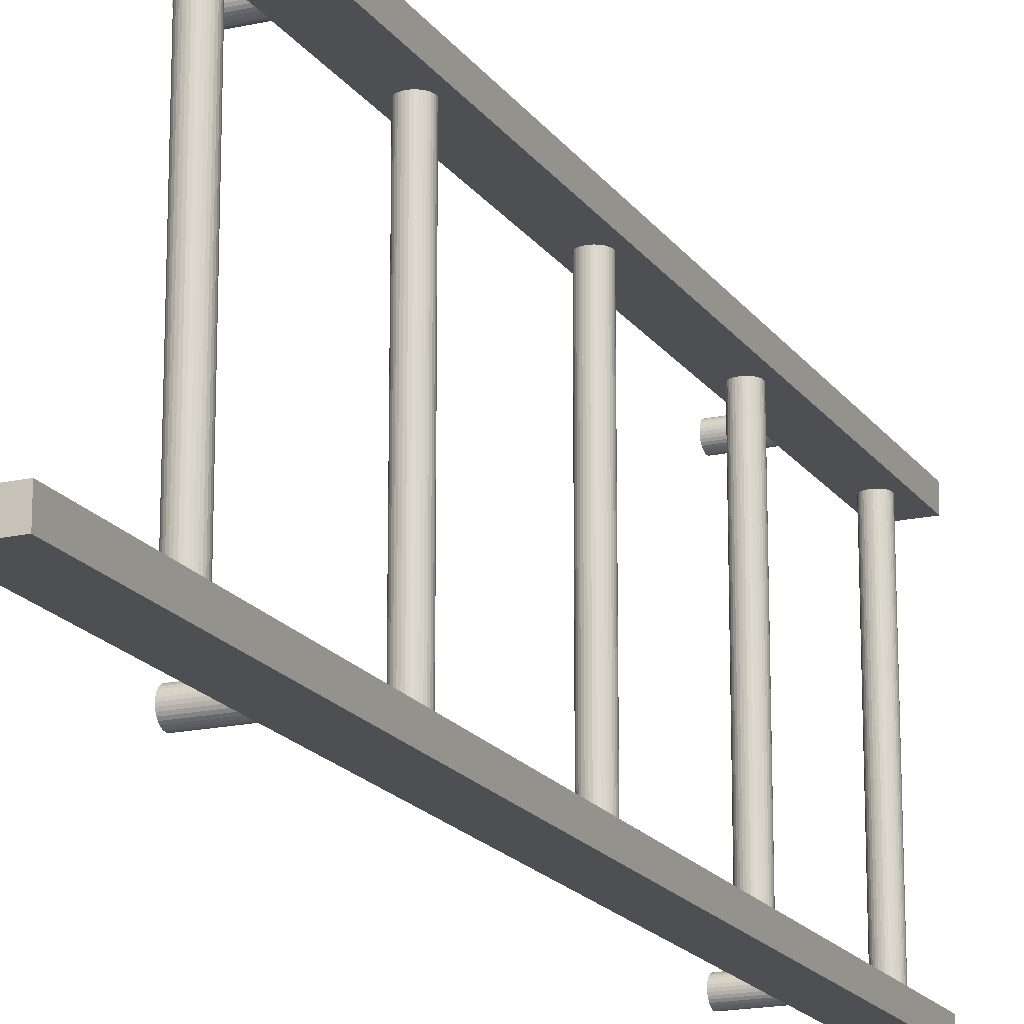
<metadata>
{"format":"obj","ext":"obj","renderer":"f3d","projection":"perspective","resolution":1024,"background":"white","views":[{"elev":-17.8,"azim":23.6,"up":"+Z"}]}
</metadata>
<code>
o Cylindre.008
v -0.06 0.25 -0.16
v -0.02 0.25 -0.16
v -0.06 0.248 -0.1598
v -0.02 0.248 -0.1598
v -0.06 0.2462 -0.1592
v -0.02 0.2462 -0.1592
v -0.06 0.2444 -0.1583
v -0.02 0.2444 -0.1583
v -0.06 0.2429 -0.1571
v -0.02 0.2429 -0.1571
v -0.06 0.2417 -0.1556
v -0.02 0.2417 -0.1556
v -0.06 0.2408 -0.1538
v -0.02 0.2408 -0.1538
v -0.06 0.2402 -0.152
v -0.02 0.2402 -0.152
v -0.06 0.24 -0.15
v -0.02 0.24 -0.15
v -0.06 0.2402 -0.148
v -0.02 0.2402 -0.148
v -0.06 0.2408 -0.1462
v -0.02 0.2408 -0.1462
v -0.06 0.2417 -0.1444
v -0.02 0.2417 -0.1444
v -0.06 0.2429 -0.1429
v -0.02 0.2429 -0.1429
v -0.06 0.2444 -0.1417
v -0.02 0.2444 -0.1417
v -0.06 0.2462 -0.1408
v -0.02 0.2462 -0.1408
v -0.06 0.248 -0.1402
v -0.02 0.248 -0.1402
v -0.06 0.25 -0.14
v -0.02 0.25 -0.14
v -0.06 0.252 -0.1402
v -0.02 0.252 -0.1402
v -0.06 0.2538 -0.1408
v -0.02 0.2538 -0.1408
v -0.06 0.2556 -0.1417
v -0.02 0.2556 -0.1417
v -0.06 0.2571 -0.1429
v -0.02 0.2571 -0.1429
v -0.06 0.2583 -0.1444
v -0.02 0.2583 -0.1444
v -0.06 0.2592 -0.1462
v -0.02 0.2592 -0.1462
v -0.06 0.2598 -0.148
v -0.02 0.2598 -0.148
v -0.06 0.26 -0.15
v -0.02 0.26 -0.15
v -0.06 0.2598 -0.152
v -0.02 0.2598 -0.152
v -0.06 0.2592 -0.1538
v -0.02 0.2592 -0.1538
v -0.06 0.2583 -0.1556
v -0.02 0.2583 -0.1556
v -0.06 0.2571 -0.1571
v -0.02 0.2571 -0.1571
v -0.06 0.2556 -0.1583
v -0.02 0.2556 -0.1583
v -0.06 0.2538 -0.1592
v -0.02 0.2538 -0.1592
v -0.06 0.252 -0.1598
v -0.02 0.252 -0.1598
v -0.02 0 -0.14
v -0.02 1 -0.14
v -0.02 0 -0.16
v -0.02 1 -0.16
v 0.02 0 -0.14
v 0.02 1 -0.14
v 0.02 0 -0.16
v 0.02 1 -0.16
v -0.02 0 0.16
v -0.02 1 0.16
v -0.02 0 0.14
v -0.02 1 0.14
v 0.02 0 0.16
v 0.02 1 0.16
v 0.02 0 0.14
v 0.02 1 0.14
v 0 0.16 -0.15
v 0 0.16 0.15
v 0.001951 0.1598 -0.15
v 0.001951 0.1598 0.15
v 0.003827 0.1592 -0.15
v 0.003827 0.1592 0.15
v 0.005556 0.1583 -0.15
v 0.005556 0.1583 0.15
v 0.007071 0.1571 -0.15
v 0.007071 0.1571 0.15
v 0.008315 0.1556 -0.15
v 0.008315 0.1556 0.15
v 0.009239 0.1538 -0.15
v 0.009239 0.1538 0.15
v 0.009808 0.152 -0.15
v 0.009808 0.152 0.15
v 0.01 0.15 -0.15
v 0.01 0.15 0.15
v 0.009808 0.148 -0.15
v 0.009808 0.148 0.15
v 0.009239 0.1462 -0.15
v 0.009239 0.1462 0.15
v 0.008315 0.1444 -0.15
v 0.008315 0.1444 0.15
v 0.007071 0.1429 -0.15
v 0.007071 0.1429 0.15
v 0.005556 0.1417 -0.15
v 0.005556 0.1417 0.15
v 0.003827 0.1408 -0.15
v 0.003827 0.1408 0.15
v 0.001951 0.1402 -0.15
v 0.001951 0.1402 0.15
v 0 0.14 -0.15
v 0 0.14 0.15
v -0.001951 0.1402 -0.15
v -0.001951 0.1402 0.15
v -0.003827 0.1408 -0.15
v -0.003827 0.1408 0.15
v -0.005556 0.1417 -0.15
v -0.005556 0.1417 0.15
v -0.007071 0.1429 -0.15
v -0.007071 0.1429 0.15
v -0.008315 0.1444 -0.15
v -0.008315 0.1444 0.15
v -0.009239 0.1462 -0.15
v -0.009239 0.1462 0.15
v -0.009808 0.148 -0.15
v -0.009808 0.148 0.15
v -0.01 0.15 -0.15
v -0.01 0.15 0.15
v -0.009808 0.152 -0.15
v -0.009808 0.152 0.15
v -0.009239 0.1538 -0.15
v -0.009239 0.1538 0.15
v -0.008315 0.1556 -0.15
v -0.008315 0.1556 0.15
v -0.007071 0.1571 -0.15
v -0.007071 0.1571 0.15
v -0.005556 0.1583 -0.15
v -0.005556 0.1583 0.15
v -0.003827 0.1592 -0.15
v -0.003827 0.1592 0.15
v -0.001951 0.1598 -0.15
v -0.001951 0.1598 0.15
v 0 0.36 -0.15
v 0 0.36 0.15
v 0.001951 0.3598 -0.15
v 0.001951 0.3598 0.15
v 0.003827 0.3592 -0.15
v 0.003827 0.3592 0.15
v 0.005556 0.3583 -0.15
v 0.005556 0.3583 0.15
v 0.007071 0.3571 -0.15
v 0.007071 0.3571 0.15
v 0.008315 0.3556 -0.15
v 0.008315 0.3556 0.15
v 0.009239 0.3538 -0.15
v 0.009239 0.3538 0.15
v 0.009808 0.352 -0.15
v 0.009808 0.352 0.15
v 0.01 0.35 -0.15
v 0.01 0.35 0.15
v 0.009808 0.348 -0.15
v 0.009808 0.348 0.15
v 0.009239 0.3462 -0.15
v 0.009239 0.3462 0.15
v 0.008315 0.3444 -0.15
v 0.008315 0.3444 0.15
v 0.007071 0.3429 -0.15
v 0.007071 0.3429 0.15
v 0.005556 0.3417 -0.15
v 0.005556 0.3417 0.15
v 0.003827 0.3408 -0.15
v 0.003827 0.3408 0.15
v 0.001951 0.3402 -0.15
v 0.001951 0.3402 0.15
v 0 0.34 -0.15
v 0 0.34 0.15
v -0.001951 0.3402 -0.15
v -0.001951 0.3402 0.15
v -0.003827 0.3408 -0.15
v -0.003827 0.3408 0.15
v -0.005556 0.3417 -0.15
v -0.005556 0.3417 0.15
v -0.007071 0.3429 -0.15
v -0.007071 0.3429 0.15
v -0.008315 0.3444 -0.15
v -0.008315 0.3444 0.15
v -0.009239 0.3462 -0.15
v -0.009239 0.3462 0.15
v -0.009808 0.348 -0.15
v -0.009808 0.348 0.15
v -0.01 0.35 -0.15
v -0.01 0.35 0.15
v -0.009808 0.352 -0.15
v -0.009808 0.352 0.15
v -0.009239 0.3538 -0.15
v -0.009239 0.3538 0.15
v -0.008315 0.3556 -0.15
v -0.008315 0.3556 0.15
v -0.007071 0.3571 -0.15
v -0.007071 0.3571 0.15
v -0.005556 0.3583 -0.15
v -0.005556 0.3583 0.15
v -0.003827 0.3592 -0.15
v -0.003827 0.3592 0.15
v -0.001951 0.3598 -0.15
v -0.001951 0.3598 0.15
v 0 0.56 -0.15
v 0 0.56 0.15
v 0.001951 0.5598 -0.15
v 0.001951 0.5598 0.15
v 0.003827 0.5592 -0.15
v 0.003827 0.5592 0.15
v 0.005556 0.5583 -0.15
v 0.005556 0.5583 0.15
v 0.007071 0.5571 -0.15
v 0.007071 0.5571 0.15
v 0.008315 0.5556 -0.15
v 0.008315 0.5556 0.15
v 0.009239 0.5538 -0.15
v 0.009239 0.5538 0.15
v 0.009808 0.552 -0.15
v 0.009808 0.552 0.15
v 0.01 0.55 -0.15
v 0.01 0.55 0.15
v 0.009808 0.548 -0.15
v 0.009808 0.548 0.15
v 0.009239 0.5462 -0.15
v 0.009239 0.5462 0.15
v 0.008315 0.5444 -0.15
v 0.008315 0.5444 0.15
v 0.007071 0.5429 -0.15
v 0.007071 0.5429 0.15
v 0.005556 0.5417 -0.15
v 0.005556 0.5417 0.15
v 0.003827 0.5408 -0.15
v 0.003827 0.5408 0.15
v 0.001951 0.5402 -0.15
v 0.001951 0.5402 0.15
v -0 0.54 -0.15
v -0 0.54 0.15
v -0.001951 0.5402 -0.15
v -0.001951 0.5402 0.15
v -0.003827 0.5408 -0.15
v -0.003827 0.5408 0.15
v -0.005556 0.5417 -0.15
v -0.005556 0.5417 0.15
v -0.007071 0.5429 -0.15
v -0.007071 0.5429 0.15
v -0.008315 0.5444 -0.15
v -0.008315 0.5444 0.15
v -0.009239 0.5462 -0.15
v -0.009239 0.5462 0.15
v -0.009808 0.548 -0.15
v -0.009808 0.548 0.15
v -0.01 0.55 -0.15
v -0.01 0.55 0.15
v -0.009808 0.552 -0.15
v -0.009808 0.552 0.15
v -0.009239 0.5538 -0.15
v -0.009239 0.5538 0.15
v -0.008315 0.5556 -0.15
v -0.008315 0.5556 0.15
v -0.007071 0.5571 -0.15
v -0.007071 0.5571 0.15
v -0.005556 0.5583 -0.15
v -0.005556 0.5583 0.15
v -0.003827 0.5592 -0.15
v -0.003827 0.5592 0.15
v -0.001951 0.5598 -0.15
v -0.001951 0.5598 0.15
v 0 0.76 -0.15
v 0 0.76 0.15
v 0.001951 0.7598 -0.15
v 0.001951 0.7598 0.15
v 0.003827 0.7592 -0.15
v 0.003827 0.7592 0.15
v 0.005556 0.7583 -0.15
v 0.005556 0.7583 0.15
v 0.007071 0.7571 -0.15
v 0.007071 0.7571 0.15
v 0.008315 0.7556 -0.15
v 0.008315 0.7556 0.15
v 0.009239 0.7538 -0.15
v 0.009239 0.7538 0.15
v 0.009808 0.752 -0.15
v 0.009808 0.752 0.15
v 0.01 0.75 -0.15
v 0.01 0.75 0.15
v 0.009808 0.748 -0.15
v 0.009808 0.748 0.15
v 0.009239 0.7462 -0.15
v 0.009239 0.7462 0.15
v 0.008315 0.7444 -0.15
v 0.008315 0.7444 0.15
v 0.007071 0.7429 -0.15
v 0.007071 0.7429 0.15
v 0.005556 0.7417 -0.15
v 0.005556 0.7417 0.15
v 0.003827 0.7408 -0.15
v 0.003827 0.7408 0.15
v 0.001951 0.7402 -0.15
v 0.001951 0.7402 0.15
v 0 0.74 -0.15
v 0 0.74 0.15
v -0.001951 0.7402 -0.15
v -0.001951 0.7402 0.15
v -0.003827 0.7408 -0.15
v -0.003827 0.7408 0.15
v -0.005556 0.7417 -0.15
v -0.005556 0.7417 0.15
v -0.007071 0.7429 -0.15
v -0.007071 0.7429 0.15
v -0.008315 0.7444 -0.15
v -0.008315 0.7444 0.15
v -0.009239 0.7462 -0.15
v -0.009239 0.7462 0.15
v -0.009808 0.748 -0.15
v -0.009808 0.748 0.15
v -0.01 0.75 -0.15
v -0.01 0.75 0.15
v -0.009808 0.752 -0.15
v -0.009808 0.752 0.15
v -0.009239 0.7538 -0.15
v -0.009239 0.7538 0.15
v -0.008315 0.7556 -0.15
v -0.008315 0.7556 0.15
v -0.007071 0.7571 -0.15
v -0.007071 0.7571 0.15
v -0.005556 0.7583 -0.15
v -0.005556 0.7583 0.15
v -0.003827 0.7592 -0.15
v -0.003827 0.7592 0.15
v -0.001951 0.7598 -0.15
v -0.001951 0.7598 0.15
v 0 0.96 -0.15
v 0 0.96 0.15
v 0.001951 0.9598 -0.15
v 0.001951 0.9598 0.15
v 0.003827 0.9592 -0.15
v 0.003827 0.9592 0.15
v 0.005556 0.9583 -0.15
v 0.005556 0.9583 0.15
v 0.007071 0.9571 -0.15
v 0.007071 0.9571 0.15
v 0.008315 0.9556 -0.15
v 0.008315 0.9556 0.15
v 0.009239 0.9538 -0.15
v 0.009239 0.9538 0.15
v 0.009808 0.952 -0.15
v 0.009808 0.952 0.15
v 0.01 0.95 -0.15
v 0.01 0.95 0.15
v 0.009808 0.948 -0.15
v 0.009808 0.948 0.15
v 0.009239 0.9462 -0.15
v 0.009239 0.9462 0.15
v 0.008315 0.9444 -0.15
v 0.008315 0.9444 0.15
v 0.007071 0.9429 -0.15
v 0.007071 0.9429 0.15
v 0.005556 0.9417 -0.15
v 0.005556 0.9417 0.15
v 0.003827 0.9408 -0.15
v 0.003827 0.9408 0.15
v 0.001951 0.9402 -0.15
v 0.001951 0.9402 0.15
v 0 0.94 -0.15
v 0 0.94 0.15
v -0.001951 0.9402 -0.15
v -0.001951 0.9402 0.15
v -0.003827 0.9408 -0.15
v -0.003827 0.9408 0.15
v -0.005556 0.9417 -0.15
v -0.005556 0.9417 0.15
v -0.007071 0.9429 -0.15
v -0.007071 0.9429 0.15
v -0.008315 0.9444 -0.15
v -0.008315 0.9444 0.15
v -0.009239 0.9462 -0.15
v -0.009239 0.9462 0.15
v -0.009808 0.948 -0.15
v -0.009808 0.948 0.15
v -0.01 0.95 -0.15
v -0.01 0.95 0.15
v -0.009808 0.952 -0.15
v -0.009808 0.952 0.15
v -0.009239 0.9538 -0.15
v -0.009239 0.9538 0.15
v -0.008315 0.9556 -0.15
v -0.008315 0.9556 0.15
v -0.007071 0.9571 -0.15
v -0.007071 0.9571 0.15
v -0.005556 0.9583 -0.15
v -0.005556 0.9583 0.15
v -0.003827 0.9592 -0.15
v -0.003827 0.9592 0.15
v -0.001951 0.9598 -0.15
v -0.001951 0.9598 0.15
v -0.06 0.85 -0.16
v -0.02 0.85 -0.16
v -0.06 0.848 -0.1598
v -0.02 0.848 -0.1598
v -0.06 0.8462 -0.1592
v -0.02 0.8462 -0.1592
v -0.06 0.8444 -0.1583
v -0.02 0.8444 -0.1583
v -0.06 0.8429 -0.1571
v -0.02 0.8429 -0.1571
v -0.06 0.8417 -0.1556
v -0.02 0.8417 -0.1556
v -0.06 0.8408 -0.1538
v -0.02 0.8408 -0.1538
v -0.06 0.8402 -0.152
v -0.02 0.8402 -0.152
v -0.06 0.84 -0.15
v -0.02 0.84 -0.15
v -0.06 0.8402 -0.148
v -0.02 0.8402 -0.148
v -0.06 0.8408 -0.1462
v -0.02 0.8408 -0.1462
v -0.06 0.8417 -0.1444
v -0.02 0.8417 -0.1444
v -0.06 0.8429 -0.1429
v -0.02 0.8429 -0.1429
v -0.06 0.8444 -0.1417
v -0.02 0.8444 -0.1417
v -0.06 0.8462 -0.1408
v -0.02 0.8462 -0.1408
v -0.06 0.848 -0.1402
v -0.02 0.848 -0.1402
v -0.06 0.85 -0.14
v -0.02 0.85 -0.14
v -0.06 0.852 -0.1402
v -0.02 0.852 -0.1402
v -0.06 0.8538 -0.1408
v -0.02 0.8538 -0.1408
v -0.06 0.8556 -0.1417
v -0.02 0.8556 -0.1417
v -0.06 0.8571 -0.1429
v -0.02 0.8571 -0.1429
v -0.06 0.8583 -0.1444
v -0.02 0.8583 -0.1444
v -0.06 0.8592 -0.1462
v -0.02 0.8592 -0.1462
v -0.06 0.8598 -0.148
v -0.02 0.8598 -0.148
v -0.06 0.86 -0.15
v -0.02 0.86 -0.15
v -0.06 0.8598 -0.152
v -0.02 0.8598 -0.152
v -0.06 0.8592 -0.1538
v -0.02 0.8592 -0.1538
v -0.06 0.8583 -0.1556
v -0.02 0.8583 -0.1556
v -0.06 0.8571 -0.1571
v -0.02 0.8571 -0.1571
v -0.06 0.8556 -0.1583
v -0.02 0.8556 -0.1583
v -0.06 0.8538 -0.1592
v -0.02 0.8538 -0.1592
v -0.06 0.852 -0.1598
v -0.02 0.852 -0.1598
v -0.06 0.85 0.14
v -0.02 0.85 0.14
v -0.06 0.848 0.1402
v -0.02 0.848 0.1402
v -0.06 0.8462 0.1408
v -0.02 0.8462 0.1408
v -0.06 0.8444 0.1417
v -0.02 0.8444 0.1417
v -0.06 0.8429 0.1429
v -0.02 0.8429 0.1429
v -0.06 0.8417 0.1444
v -0.02 0.8417 0.1444
v -0.06 0.8408 0.1462
v -0.02 0.8408 0.1462
v -0.06 0.8402 0.148
v -0.02 0.8402 0.148
v -0.06 0.84 0.15
v -0.02 0.84 0.15
v -0.06 0.8402 0.152
v -0.02 0.8402 0.152
v -0.06 0.8408 0.1538
v -0.02 0.8408 0.1538
v -0.06 0.8417 0.1556
v -0.02 0.8417 0.1556
v -0.06 0.8429 0.1571
v -0.02 0.8429 0.1571
v -0.06 0.8444 0.1583
v -0.02 0.8444 0.1583
v -0.06 0.8462 0.1592
v -0.02 0.8462 0.1592
v -0.06 0.848 0.1598
v -0.02 0.848 0.1598
v -0.06 0.85 0.16
v -0.02 0.85 0.16
v -0.06 0.852 0.1598
v -0.02 0.852 0.1598
v -0.06 0.8538 0.1592
v -0.02 0.8538 0.1592
v -0.06 0.8556 0.1583
v -0.02 0.8556 0.1583
v -0.06 0.8571 0.1571
v -0.02 0.8571 0.1571
v -0.06 0.8583 0.1556
v -0.02 0.8583 0.1556
v -0.06 0.8592 0.1538
v -0.02 0.8592 0.1538
v -0.06 0.8598 0.152
v -0.02 0.8598 0.152
v -0.06 0.86 0.15
v -0.02 0.86 0.15
v -0.06 0.8598 0.148
v -0.02 0.8598 0.148
v -0.06 0.8592 0.1462
v -0.02 0.8592 0.1462
v -0.06 0.8583 0.1444
v -0.02 0.8583 0.1444
v -0.06 0.8571 0.1429
v -0.02 0.8571 0.1429
v -0.06 0.8556 0.1417
v -0.02 0.8556 0.1417
v -0.06 0.8538 0.1408
v -0.02 0.8538 0.1408
v -0.06 0.852 0.1402
v -0.02 0.852 0.1402
v -0.06 0.25 0.14
v -0.02 0.25 0.14
v -0.06 0.248 0.1402
v -0.02 0.248 0.1402
v -0.06 0.2462 0.1408
v -0.02 0.2462 0.1408
v -0.06 0.2444 0.1417
v -0.02 0.2444 0.1417
v -0.06 0.2429 0.1429
v -0.02 0.2429 0.1429
v -0.06 0.2417 0.1444
v -0.02 0.2417 0.1444
v -0.06 0.2408 0.1462
v -0.02 0.2408 0.1462
v -0.06 0.2402 0.148
v -0.02 0.2402 0.148
v -0.06 0.24 0.15
v -0.02 0.24 0.15
v -0.06 0.2402 0.152
v -0.02 0.2402 0.152
v -0.06 0.2408 0.1538
v -0.02 0.2408 0.1538
v -0.06 0.2417 0.1556
v -0.02 0.2417 0.1556
v -0.06 0.2429 0.1571
v -0.02 0.2429 0.1571
v -0.06 0.2444 0.1583
v -0.02 0.2444 0.1583
v -0.06 0.2462 0.1592
v -0.02 0.2462 0.1592
v -0.06 0.248 0.1598
v -0.02 0.248 0.1598
v -0.06 0.25 0.16
v -0.02 0.25 0.16
v -0.06 0.252 0.1598
v -0.02 0.252 0.1598
v -0.06 0.2538 0.1592
v -0.02 0.2538 0.1592
v -0.06 0.2556 0.1583
v -0.02 0.2556 0.1583
v -0.06 0.2571 0.1571
v -0.02 0.2571 0.1571
v -0.06 0.2583 0.1556
v -0.02 0.2583 0.1556
v -0.06 0.2592 0.1538
v -0.02 0.2592 0.1538
v -0.06 0.2598 0.152
v -0.02 0.2598 0.152
v -0.06 0.26 0.15
v -0.02 0.26 0.15
v -0.06 0.2598 0.148
v -0.02 0.2598 0.148
v -0.06 0.2592 0.1462
v -0.02 0.2592 0.1462
v -0.06 0.2583 0.1444
v -0.02 0.2583 0.1444
v -0.06 0.2571 0.1429
v -0.02 0.2571 0.1429
v -0.06 0.2556 0.1417
v -0.02 0.2556 0.1417
v -0.06 0.2538 0.1408
v -0.02 0.2538 0.1408
v -0.06 0.252 0.1402
v -0.02 0.252 0.1402
f 1 2 4 3
f 3 4 6 5
f 5 6 8 7
f 7 8 10 9
f 9 10 12 11
f 11 12 14 13
f 13 14 16 15
f 15 16 18 17
f 17 18 20 19
f 19 20 22 21
f 21 22 24 23
f 23 24 26 25
f 25 26 28 27
f 27 28 30 29
f 29 30 32 31
f 31 32 34 33
f 33 34 36 35
f 35 36 38 37
f 37 38 40 39
f 39 40 42 41
f 41 42 44 43
f 43 44 46 45
f 45 46 48 47
f 47 48 50 49
f 49 50 52 51
f 51 52 54 53
f 53 54 56 55
f 55 56 58 57
f 57 58 60 59
f 59 60 62 61
f 4 2 64 62 60 58 56 54 52 50 48 46 44 42 40 38 36 34 32 30 28 26 24 22 20 18 16 14 12 10 8 6
f 61 62 64 63
f 63 64 2 1
f 1 3 5 7 9 11 13 15 17 19 21 23 25 27 29 31 33 35 37 39 41 43 45 47 49 51 53 55 57 59 61 63
f 65 66 68 67
f 67 68 72 71
f 71 72 70 69
f 69 70 66 65
f 67 71 69 65
f 72 68 66 70
f 73 74 76 75
f 75 76 80 79
f 79 80 78 77
f 77 78 74 73
f 75 79 77 73
f 80 76 74 78
f 81 82 84 83
f 83 84 86 85
f 85 86 88 87
f 87 88 90 89
f 89 90 92 91
f 91 92 94 93
f 93 94 96 95
f 95 96 98 97
f 97 98 100 99
f 99 100 102 101
f 101 102 104 103
f 103 104 106 105
f 105 106 108 107
f 107 108 110 109
f 109 110 112 111
f 111 112 114 113
f 113 114 116 115
f 115 116 118 117
f 117 118 120 119
f 119 120 122 121
f 121 122 124 123
f 123 124 126 125
f 125 126 128 127
f 127 128 130 129
f 129 130 132 131
f 131 132 134 133
f 133 134 136 135
f 135 136 138 137
f 137 138 140 139
f 139 140 142 141
f 84 82 144 142 140 138 136 134 132 130 128 126 124 122 120 118 116 114 112 110 108 106 104 102 100 98 96 94 92 90 88 86
f 141 142 144 143
f 143 144 82 81
f 81 83 85 87 89 91 93 95 97 99 101 103 105 107 109 111 113 115 117 119 121 123 125 127 129 131 133 135 137 139 141 143
f 145 146 148 147
f 147 148 150 149
f 149 150 152 151
f 151 152 154 153
f 153 154 156 155
f 155 156 158 157
f 157 158 160 159
f 159 160 162 161
f 161 162 164 163
f 163 164 166 165
f 165 166 168 167
f 167 168 170 169
f 169 170 172 171
f 171 172 174 173
f 173 174 176 175
f 175 176 178 177
f 177 178 180 179
f 179 180 182 181
f 181 182 184 183
f 183 184 186 185
f 185 186 188 187
f 187 188 190 189
f 189 190 192 191
f 191 192 194 193
f 193 194 196 195
f 195 196 198 197
f 197 198 200 199
f 199 200 202 201
f 201 202 204 203
f 203 204 206 205
f 148 146 208 206 204 202 200 198 196 194 192 190 188 186 184 182 180 178 176 174 172 170 168 166 164 162 160 158 156 154 152 150
f 205 206 208 207
f 207 208 146 145
f 145 147 149 151 153 155 157 159 161 163 165 167 169 171 173 175 177 179 181 183 185 187 189 191 193 195 197 199 201 203 205 207
f 209 210 212 211
f 211 212 214 213
f 213 214 216 215
f 215 216 218 217
f 217 218 220 219
f 219 220 222 221
f 221 222 224 223
f 223 224 226 225
f 225 226 228 227
f 227 228 230 229
f 229 230 232 231
f 231 232 234 233
f 233 234 236 235
f 235 236 238 237
f 237 238 240 239
f 239 240 242 241
f 241 242 244 243
f 243 244 246 245
f 245 246 248 247
f 247 248 250 249
f 249 250 252 251
f 251 252 254 253
f 253 254 256 255
f 255 256 258 257
f 257 258 260 259
f 259 260 262 261
f 261 262 264 263
f 263 264 266 265
f 265 266 268 267
f 267 268 270 269
f 212 210 272 270 268 266 264 262 260 258 256 254 252 250 248 246 244 242 240 238 236 234 232 230 228 226 224 222 220 218 216 214
f 269 270 272 271
f 271 272 210 209
f 209 211 213 215 217 219 221 223 225 227 229 231 233 235 237 239 241 243 245 247 249 251 253 255 257 259 261 263 265 267 269 271
f 273 274 276 275
f 275 276 278 277
f 277 278 280 279
f 279 280 282 281
f 281 282 284 283
f 283 284 286 285
f 285 286 288 287
f 287 288 290 289
f 289 290 292 291
f 291 292 294 293
f 293 294 296 295
f 295 296 298 297
f 297 298 300 299
f 299 300 302 301
f 301 302 304 303
f 303 304 306 305
f 305 306 308 307
f 307 308 310 309
f 309 310 312 311
f 311 312 314 313
f 313 314 316 315
f 315 316 318 317
f 317 318 320 319
f 319 320 322 321
f 321 322 324 323
f 323 324 326 325
f 325 326 328 327
f 327 328 330 329
f 329 330 332 331
f 331 332 334 333
f 276 274 336 334 332 330 328 326 324 322 320 318 316 314 312 310 308 306 304 302 300 298 296 294 292 290 288 286 284 282 280 278
f 333 334 336 335
f 335 336 274 273
f 273 275 277 279 281 283 285 287 289 291 293 295 297 299 301 303 305 307 309 311 313 315 317 319 321 323 325 327 329 331 333 335
f 337 338 340 339
f 339 340 342 341
f 341 342 344 343
f 343 344 346 345
f 345 346 348 347
f 347 348 350 349
f 349 350 352 351
f 351 352 354 353
f 353 354 356 355
f 355 356 358 357
f 357 358 360 359
f 359 360 362 361
f 361 362 364 363
f 363 364 366 365
f 365 366 368 367
f 367 368 370 369
f 369 370 372 371
f 371 372 374 373
f 373 374 376 375
f 375 376 378 377
f 377 378 380 379
f 379 380 382 381
f 381 382 384 383
f 383 384 386 385
f 385 386 388 387
f 387 388 390 389
f 389 390 392 391
f 391 392 394 393
f 393 394 396 395
f 395 396 398 397
f 340 338 400 398 396 394 392 390 388 386 384 382 380 378 376 374 372 370 368 366 364 362 360 358 356 354 352 350 348 346 344 342
f 397 398 400 399
f 399 400 338 337
f 337 339 341 343 345 347 349 351 353 355 357 359 361 363 365 367 369 371 373 375 377 379 381 383 385 387 389 391 393 395 397 399
f 401 402 404 403
f 403 404 406 405
f 405 406 408 407
f 407 408 410 409
f 409 410 412 411
f 411 412 414 413
f 413 414 416 415
f 415 416 418 417
f 417 418 420 419
f 419 420 422 421
f 421 422 424 423
f 423 424 426 425
f 425 426 428 427
f 427 428 430 429
f 429 430 432 431
f 431 432 434 433
f 433 434 436 435
f 435 436 438 437
f 437 438 440 439
f 439 440 442 441
f 441 442 444 443
f 443 444 446 445
f 445 446 448 447
f 447 448 450 449
f 449 450 452 451
f 451 452 454 453
f 453 454 456 455
f 455 456 458 457
f 457 458 460 459
f 459 460 462 461
f 404 402 464 462 460 458 456 454 452 450 448 446 444 442 440 438 436 434 432 430 428 426 424 422 420 418 416 414 412 410 408 406
f 461 462 464 463
f 463 464 402 401
f 401 403 405 407 409 411 413 415 417 419 421 423 425 427 429 431 433 435 437 439 441 443 445 447 449 451 453 455 457 459 461 463
f 465 466 468 467
f 467 468 470 469
f 469 470 472 471
f 471 472 474 473
f 473 474 476 475
f 475 476 478 477
f 477 478 480 479
f 479 480 482 481
f 481 482 484 483
f 483 484 486 485
f 485 486 488 487
f 487 488 490 489
f 489 490 492 491
f 491 492 494 493
f 493 494 496 495
f 495 496 498 497
f 497 498 500 499
f 499 500 502 501
f 501 502 504 503
f 503 504 506 505
f 505 506 508 507
f 507 508 510 509
f 509 510 512 511
f 511 512 514 513
f 513 514 516 515
f 515 516 518 517
f 517 518 520 519
f 519 520 522 521
f 521 522 524 523
f 523 524 526 525
f 468 466 528 526 524 522 520 518 516 514 512 510 508 506 504 502 500 498 496 494 492 490 488 486 484 482 480 478 476 474 472 470
f 525 526 528 527
f 527 528 466 465
f 465 467 469 471 473 475 477 479 481 483 485 487 489 491 493 495 497 499 501 503 505 507 509 511 513 515 517 519 521 523 525 527
f 529 530 532 531
f 531 532 534 533
f 533 534 536 535
f 535 536 538 537
f 537 538 540 539
f 539 540 542 541
f 541 542 544 543
f 543 544 546 545
f 545 546 548 547
f 547 548 550 549
f 549 550 552 551
f 551 552 554 553
f 553 554 556 555
f 555 556 558 557
f 557 558 560 559
f 559 560 562 561
f 561 562 564 563
f 563 564 566 565
f 565 566 568 567
f 567 568 570 569
f 569 570 572 571
f 571 572 574 573
f 573 574 576 575
f 575 576 578 577
f 577 578 580 579
f 579 580 582 581
f 581 582 584 583
f 583 584 586 585
f 585 586 588 587
f 587 588 590 589
f 532 530 592 590 588 586 584 582 580 578 576 574 572 570 568 566 564 562 560 558 556 554 552 550 548 546 544 542 540 538 536 534
f 589 590 592 591
f 591 592 530 529
f 529 531 533 535 537 539 541 543 545 547 549 551 553 555 557 559 561 563 565 567 569 571 573 575 577 579 581 583 585 587 589 591

</code>
